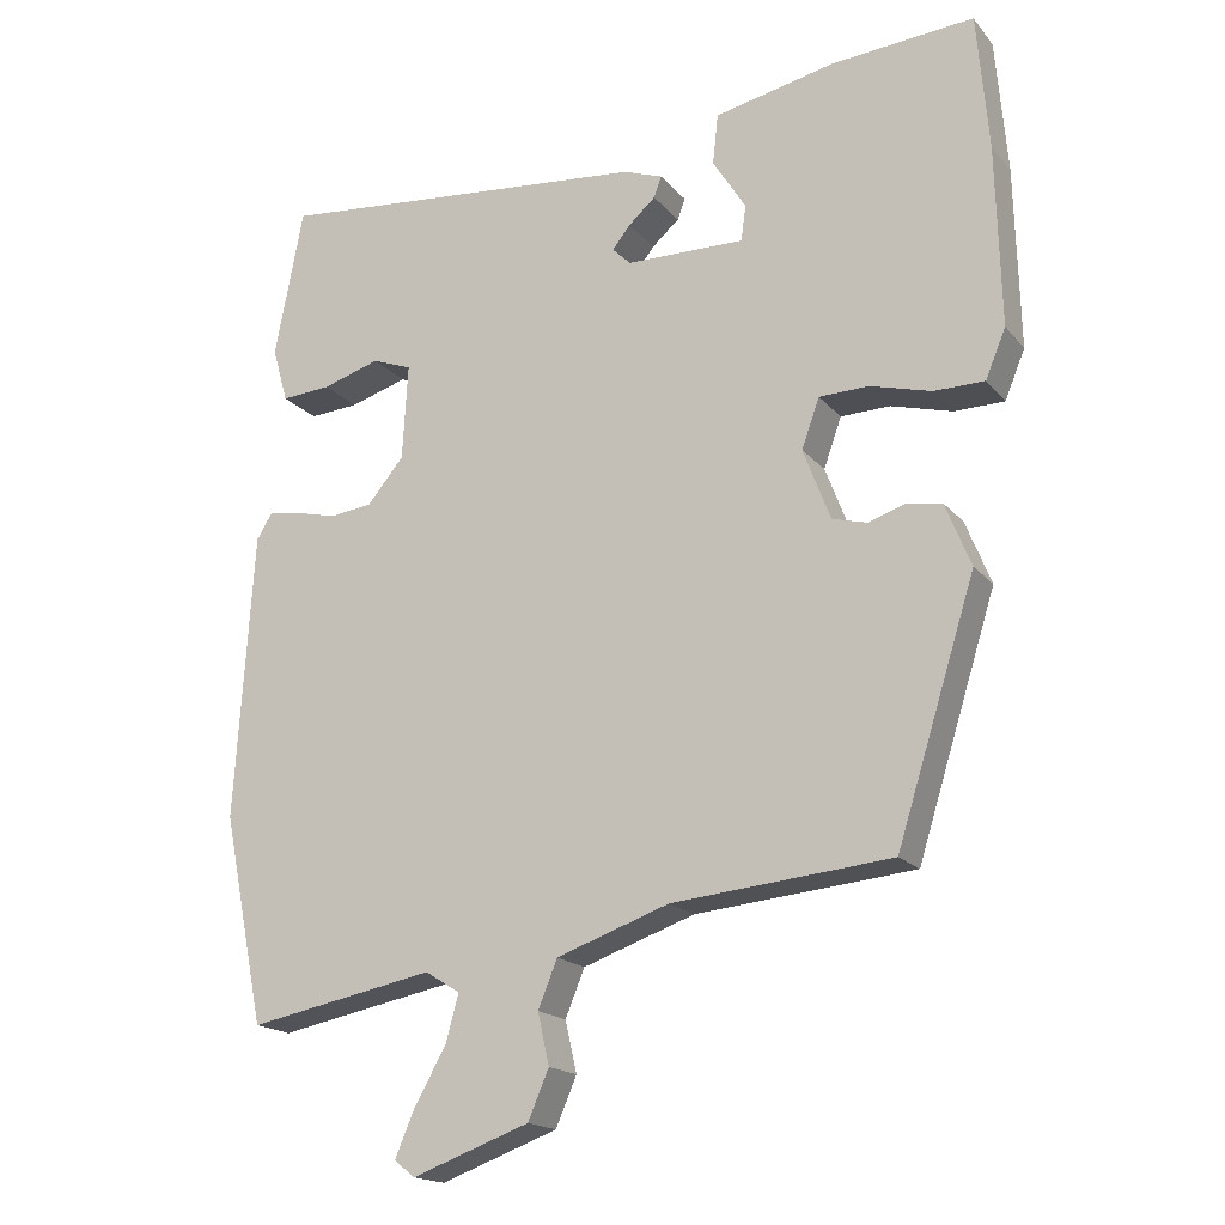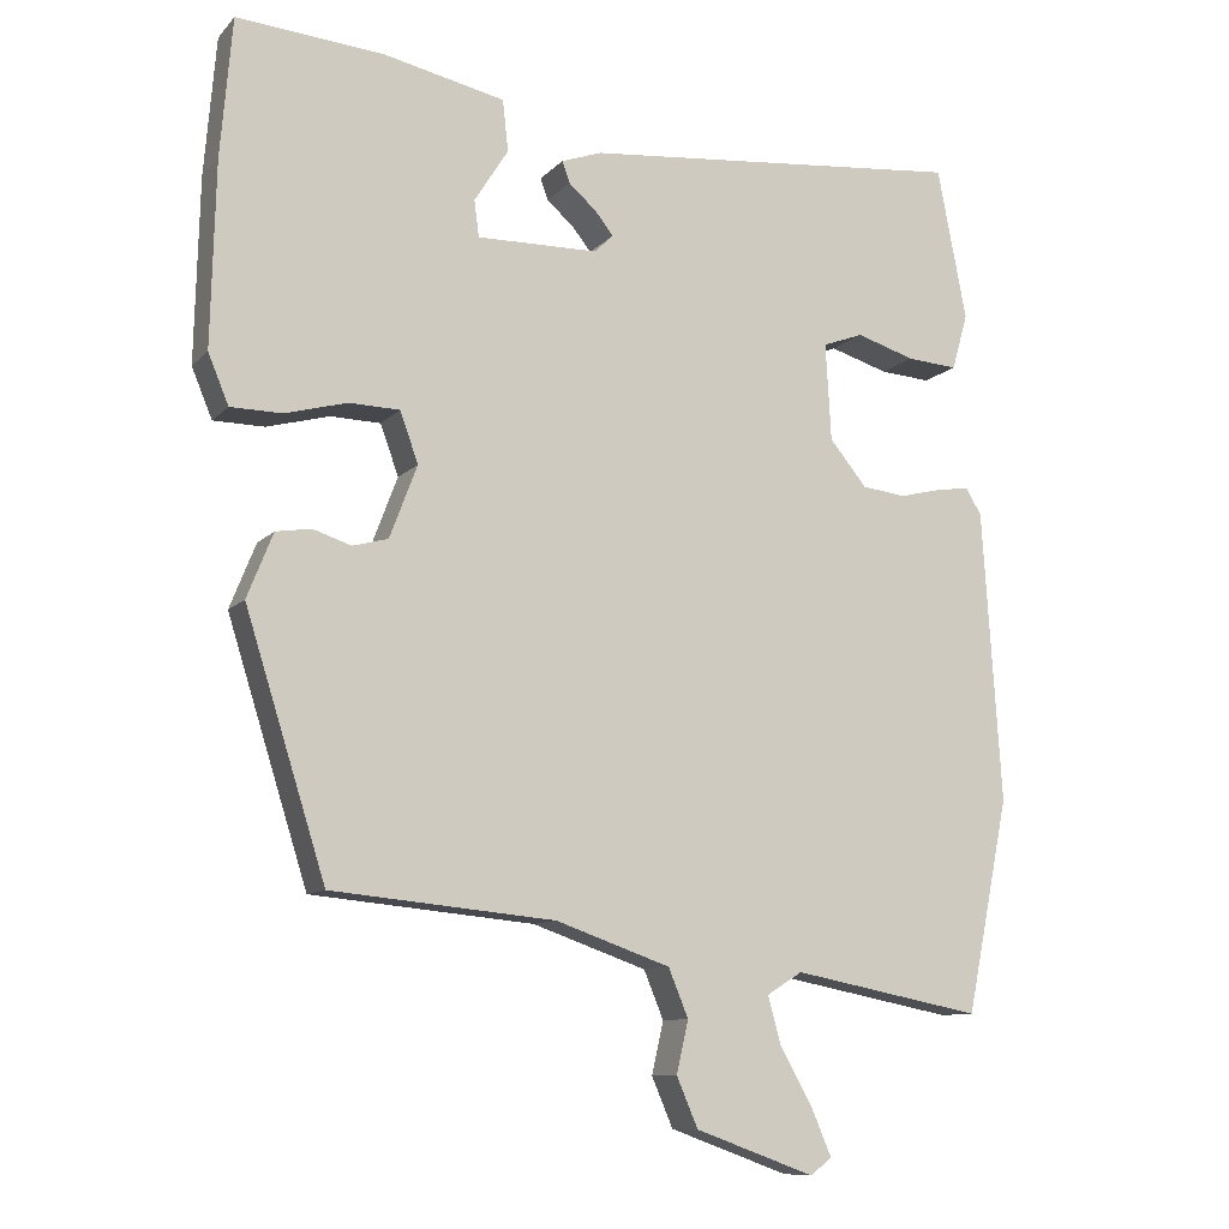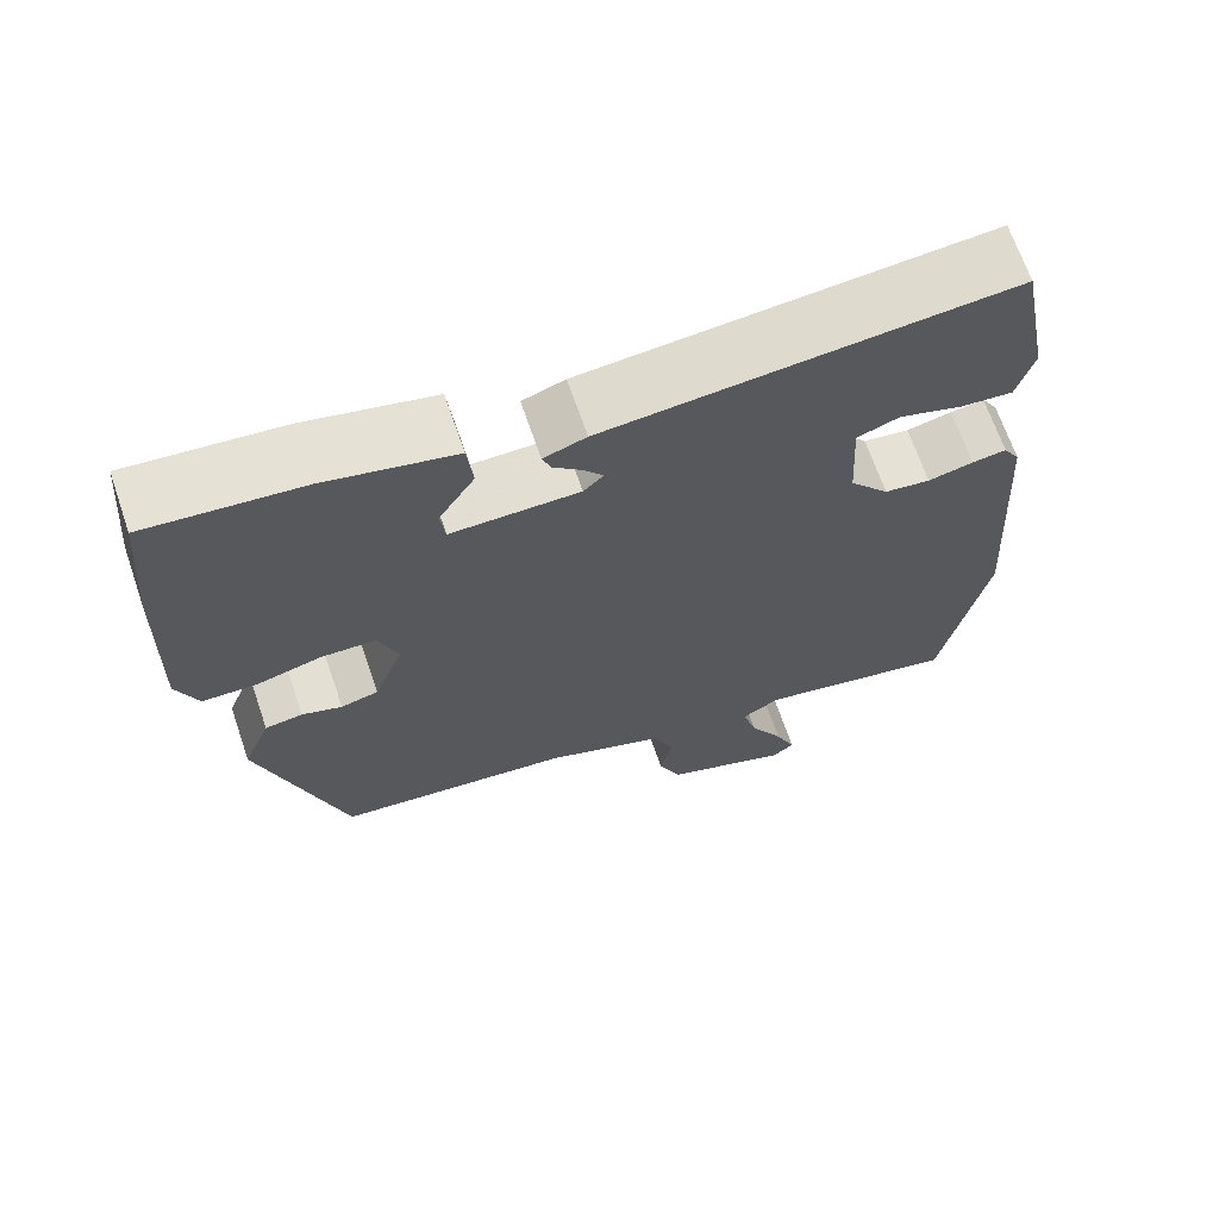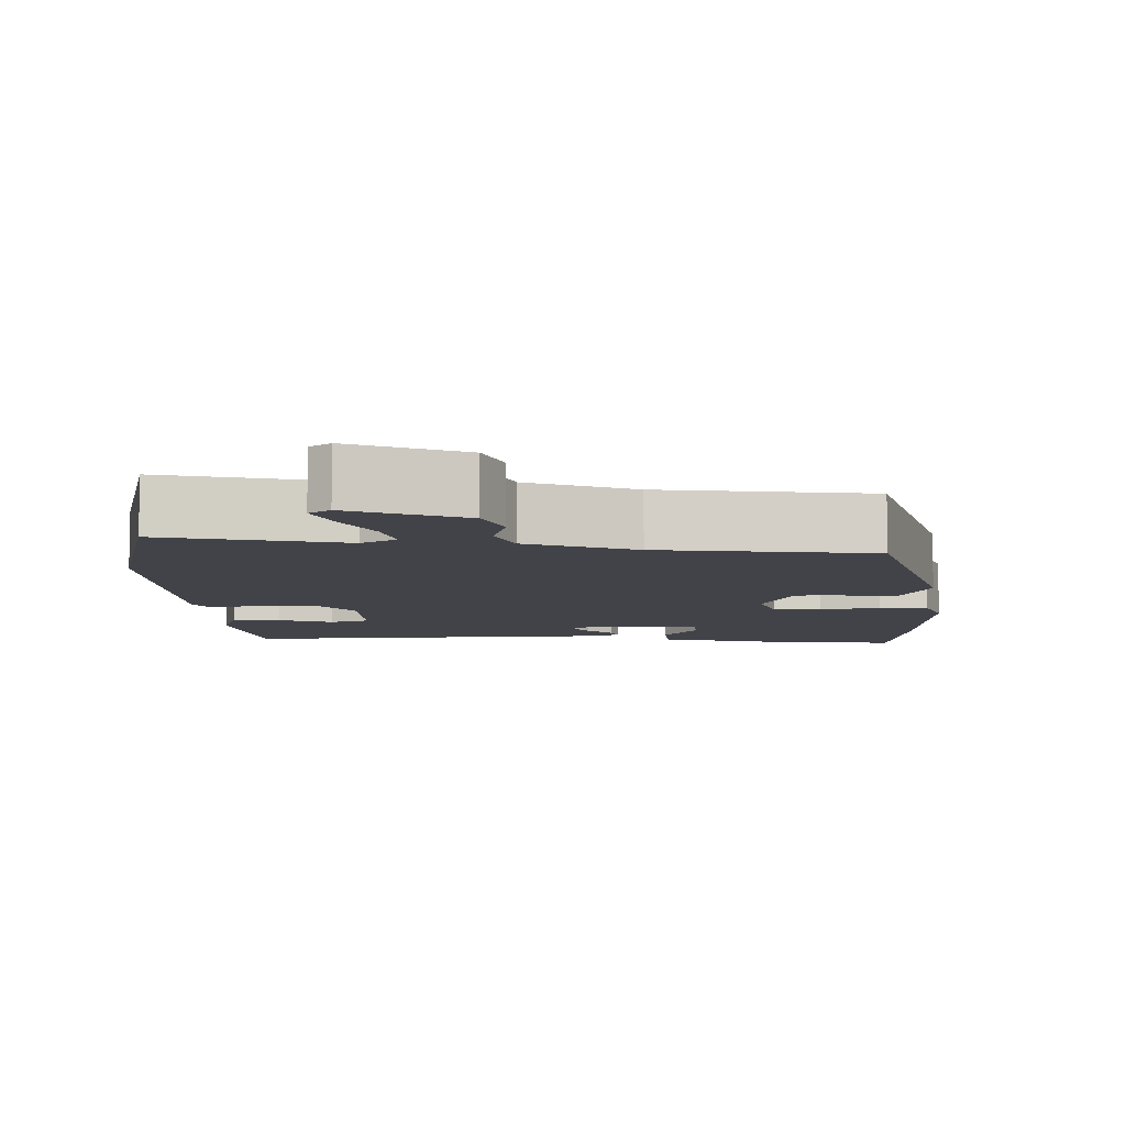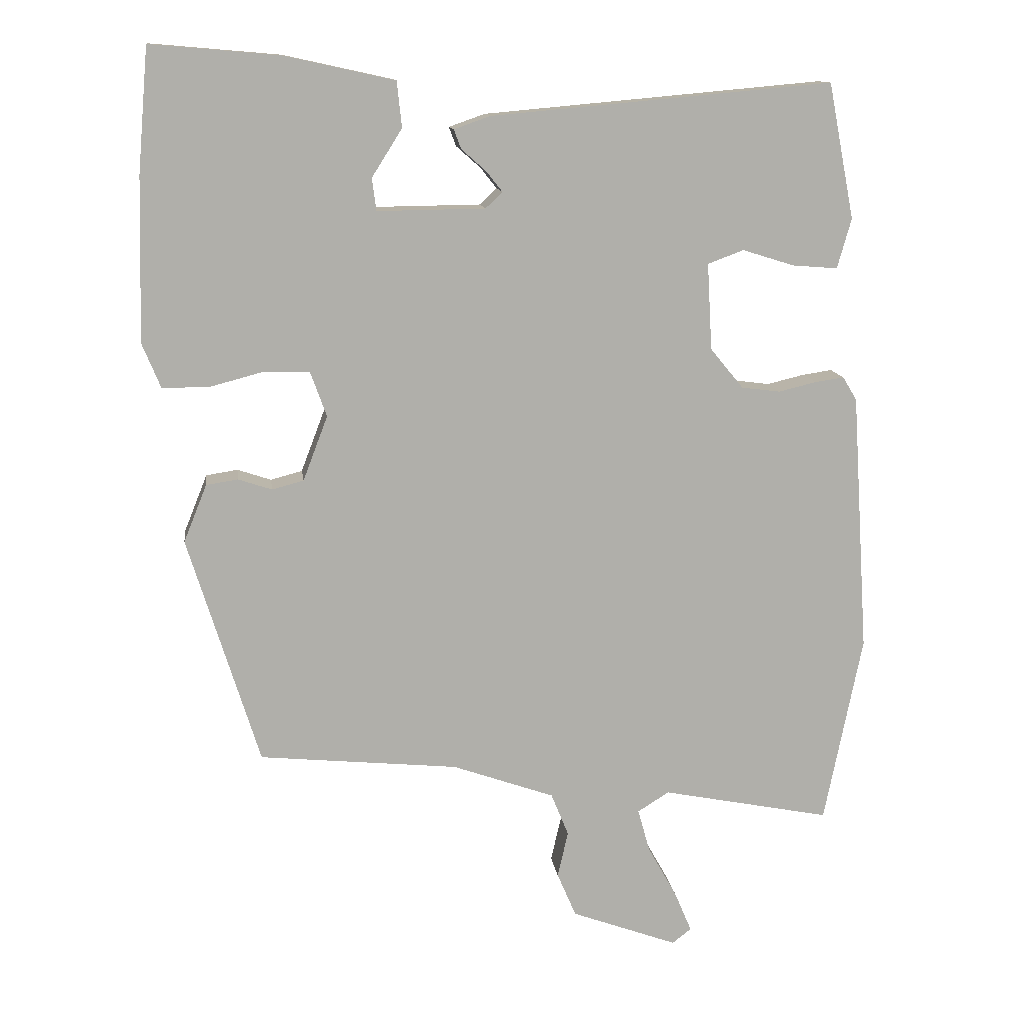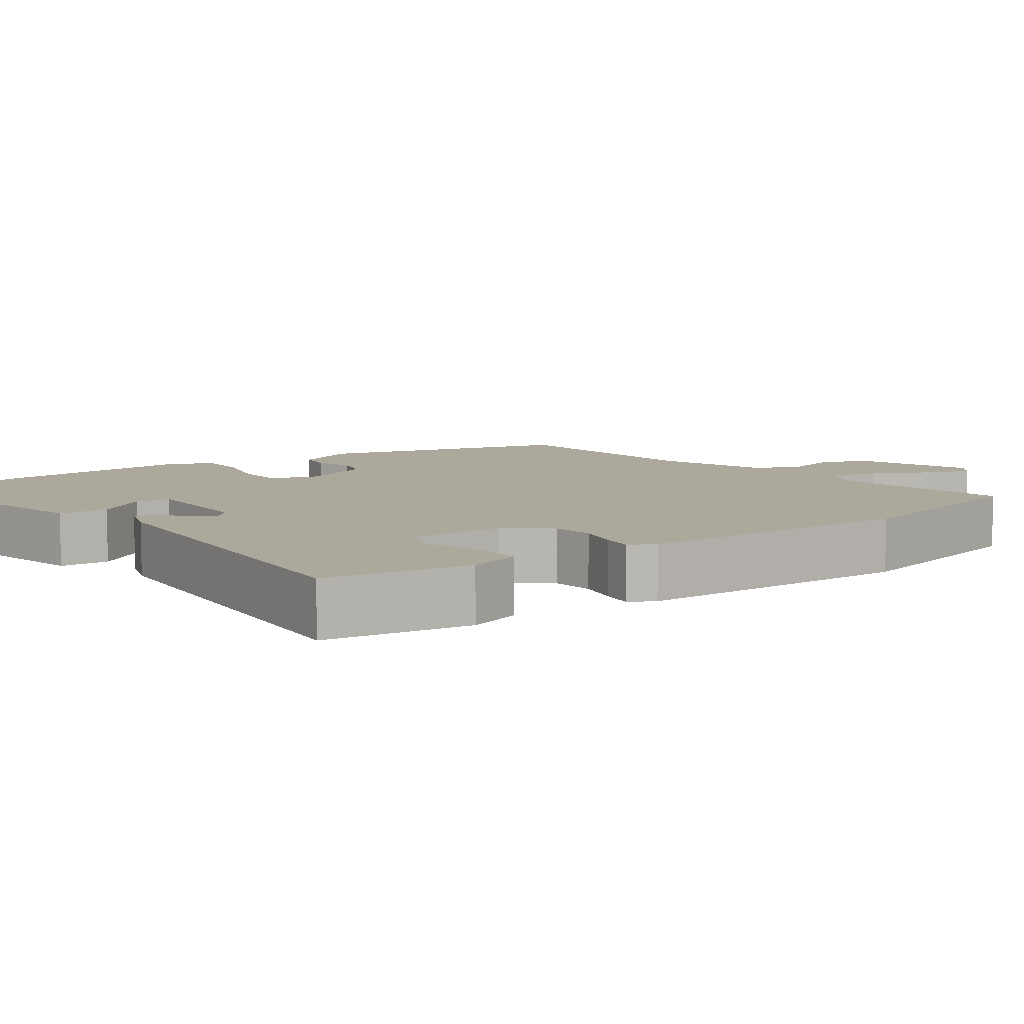
<metadata>
{"format":"obj","ext":"obj","renderer":"f3d","projection":"perspective","resolution":1024,"background":"white","views":[{"elev":-17.7,"azim":-153.5,"up":"+Z"},{"elev":-10.1,"azim":-24.0,"up":"+Z"},{"elev":67.6,"azim":-18.9,"up":"+Z"},{"elev":-7.6,"azim":179.6,"up":"+Y"},{"elev":12.4,"azim":-7.2,"up":"+Z"},{"elev":8.5,"azim":52.6,"up":"+Y"}]}
</metadata>
<code>
v -0.51 0.07 0.384
v -0.495 0.07 0.56
v -0.31 0.07 0.544
v -0.155 0.07 0.51
v -0.148 0.07 0.445
v -0.191 0.07 0.377
v -0.185 0.07 0.331
v -0.032 0.07 0.333
v -0.008 0.07 0.356
v -0.031 0.07 0.385
v -0.066 0.07 0.416
v -0.076 0.07 0.443
v -0.025 0.07 0.461
v 0.46 0.07 0.505
v 0.497 0.07 0.313
v 0.477 0.07 0.242
v 0.413 0.07 0.247
v 0.339 0.07 0.27
v 0.288 0.07 0.251
v 0.295 0.07 0.128
v 0.342 0.07 0.071
v 0.397 0.07 0.064
v 0.451 0.07 0.077
v 0.492 0.07 0.083
v 0.512 0.07 0.05
v 0.536 0.07 -0.32
v 0.482 0.07 -0.589
v 0.242 0.07 -0.542
v 0.197 0.07 -0.57
v 0.214 0.07 -0.631
v 0.255 0.07 -0.704
v 0.28 0.07 -0.763
v 0.253 0.07 -0.784
v 0.102 0.07 -0.729
v 0.075 0.07 -0.666
v 0.09 0.07 -0.6
v 0.065 0.07 -0.539
v -0.08 0.07 -0.488
v -0.363 0.07 -0.461
v -0.465 0.07 -0.135
v -0.432 0.07 -0.053
v -0.387 0.07 -0.046
v -0.339 0.07 -0.062
v -0.294 0.07 -0.05
v -0.259 0.07 0.042
v -0.282 0.07 0.106
v -0.346 0.07 0.108
v -0.425 0.07 0.087
v -0.49 0.07 0.088
v -0.516 0.07 0.151
v -0.51 0 0.384
v -0.495 0 0.56
v -0.31 0 0.544
v -0.155 0 0.51
v -0.148 0 0.445
v -0.191 0 0.377
v -0.185 0 0.331
v -0.032 0 0.333
v -0.008 0 0.356
v -0.031 0 0.385
v -0.066 0 0.416
v -0.076 0 0.443
v -0.025 0 0.461
v 0.46 0 0.505
v 0.497 0 0.313
v 0.477 0 0.242
v 0.413 0 0.247
v 0.339 0 0.27
v 0.288 0 0.251
v 0.295 0 0.128
v 0.342 0 0.071
v 0.397 0 0.064
v 0.451 0 0.077
v 0.492 0 0.083
v 0.512 0 0.05
v 0.536 0 -0.32
v 0.482 0 -0.589
v 0.242 0 -0.542
v 0.197 0 -0.57
v 0.214 0 -0.631
v 0.255 0 -0.704
v 0.28 0 -0.763
v 0.253 0 -0.784
v 0.102 0 -0.729
v 0.075 0 -0.666
v 0.09 0 -0.6
v 0.065 0 -0.539
v -0.08 0 -0.488
v -0.363 0 -0.461
v -0.465 0 -0.135
v -0.432 0 -0.053
v -0.387 0 -0.046
v -0.339 0 -0.062
v -0.294 0 -0.05
v -0.259 0 0.042
v -0.282 0 0.106
v -0.346 0 0.108
v -0.425 0 0.087
v -0.49 0 0.088
v -0.516 0 0.151
f 47 48 49 50
f 46 47 50 1
f 40 41 42 43
f 38 39 40 43
f 37 38 43 44
f 33 34 35 36
f 33 36 37
f 30 31 32 33
f 29 30 33 37
f 28 29 37 44
f 22 23 24 25
f 22 25 26 27
f 15 16 17 18
f 13 14 15 18
f 13 18 19
f 10 11 12 13
f 9 10 13 19
f 8 9 19 20
f 3 4 5 6
f 3 6 7
f 46 1 2 3
f 45 46 3 7
f 28 44 45
f 21 22 27 28
f 20 21 28 45
f 7 8 20 45
f 100 99 98 97
f 51 100 97 96
f 93 92 91 90
f 93 90 89 88
f 94 93 88 87
f 86 85 84 83
f 87 86 83
f 83 82 81 80
f 87 83 80 79
f 94 87 79 78
f 75 74 73 72
f 77 76 75 72
f 68 67 66 65
f 68 65 64 63
f 69 68 63
f 63 62 61 60
f 69 63 60 59
f 70 69 59 58
f 56 55 54 53
f 57 56 53
f 53 52 51 96
f 57 53 96 95
f 95 94 78
f 78 77 72 71
f 95 78 71 70
f 95 70 58 57
f 1 51 52 2
f 2 52 53 3
f 3 53 54 4
f 4 54 55 5
f 5 55 56 6
f 6 56 57 7
f 7 57 58 8
f 8 58 59 9
f 9 59 60 10
f 10 60 61 11
f 11 61 62 12
f 12 62 63 13
f 13 63 64 14
f 14 64 65 15
f 15 65 66 16
f 16 66 67 17
f 17 67 68 18
f 18 68 69 19
f 19 69 70 20
f 20 70 71 21
f 21 71 72 22
f 22 72 73 23
f 23 73 74 24
f 24 74 75 25
f 25 75 76 26
f 26 76 77 27
f 27 77 78 28
f 28 78 79 29
f 29 79 80 30
f 30 80 81 31
f 31 81 82 32
f 32 82 83 33
f 33 83 84 34
f 34 84 85 35
f 35 85 86 36
f 36 86 87 37
f 37 87 88 38
f 38 88 89 39
f 39 89 90 40
f 40 90 91 41
f 41 91 92 42
f 42 92 93 43
f 43 93 94 44
f 44 94 95 45
f 45 95 96 46
f 46 96 97 47
f 47 97 98 48
f 48 98 99 49
f 49 99 100 50
f 50 100 51 1

</code>
